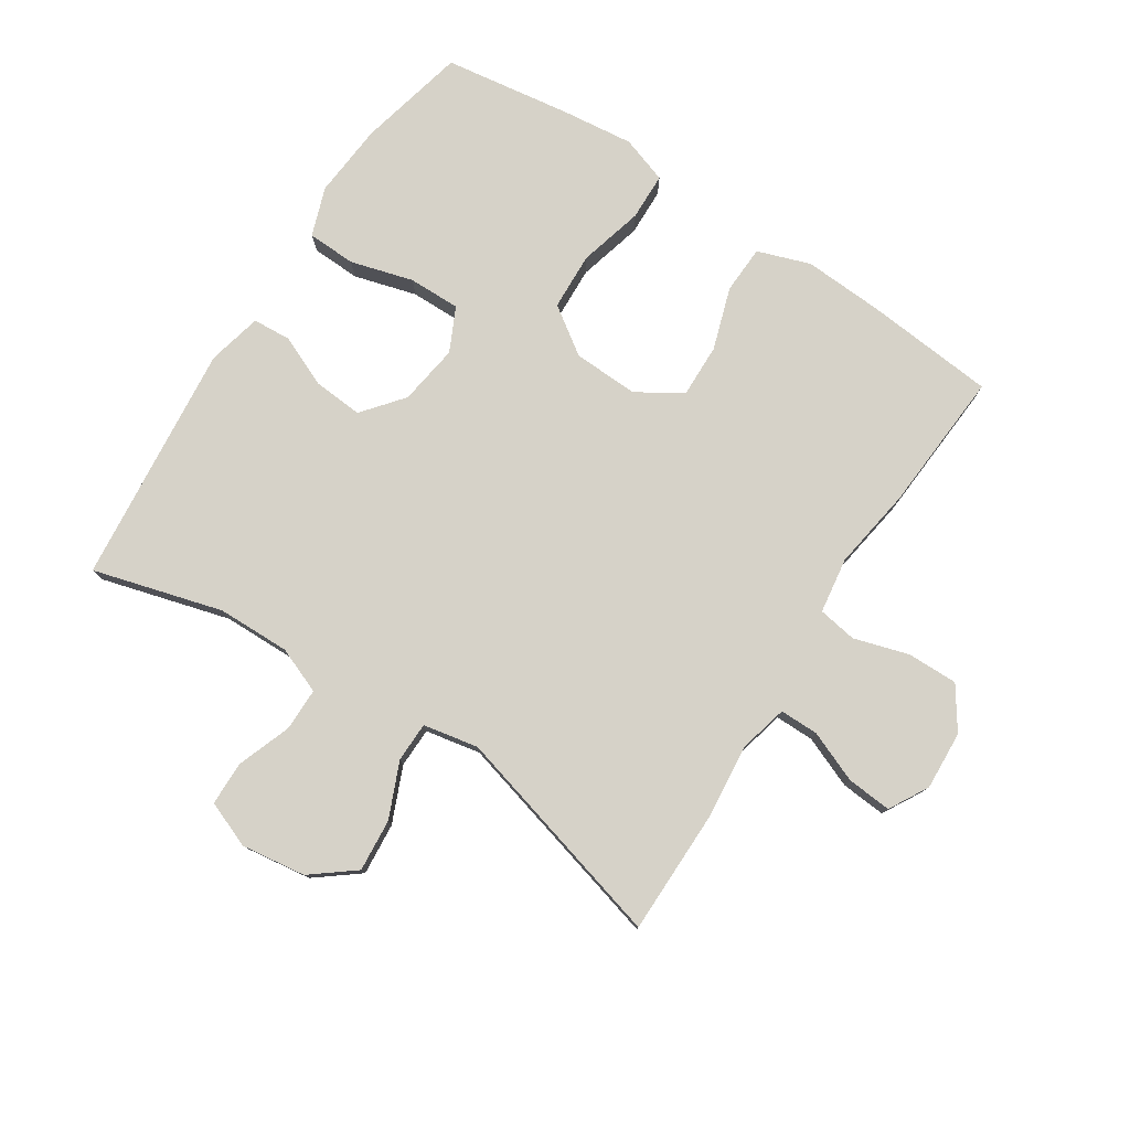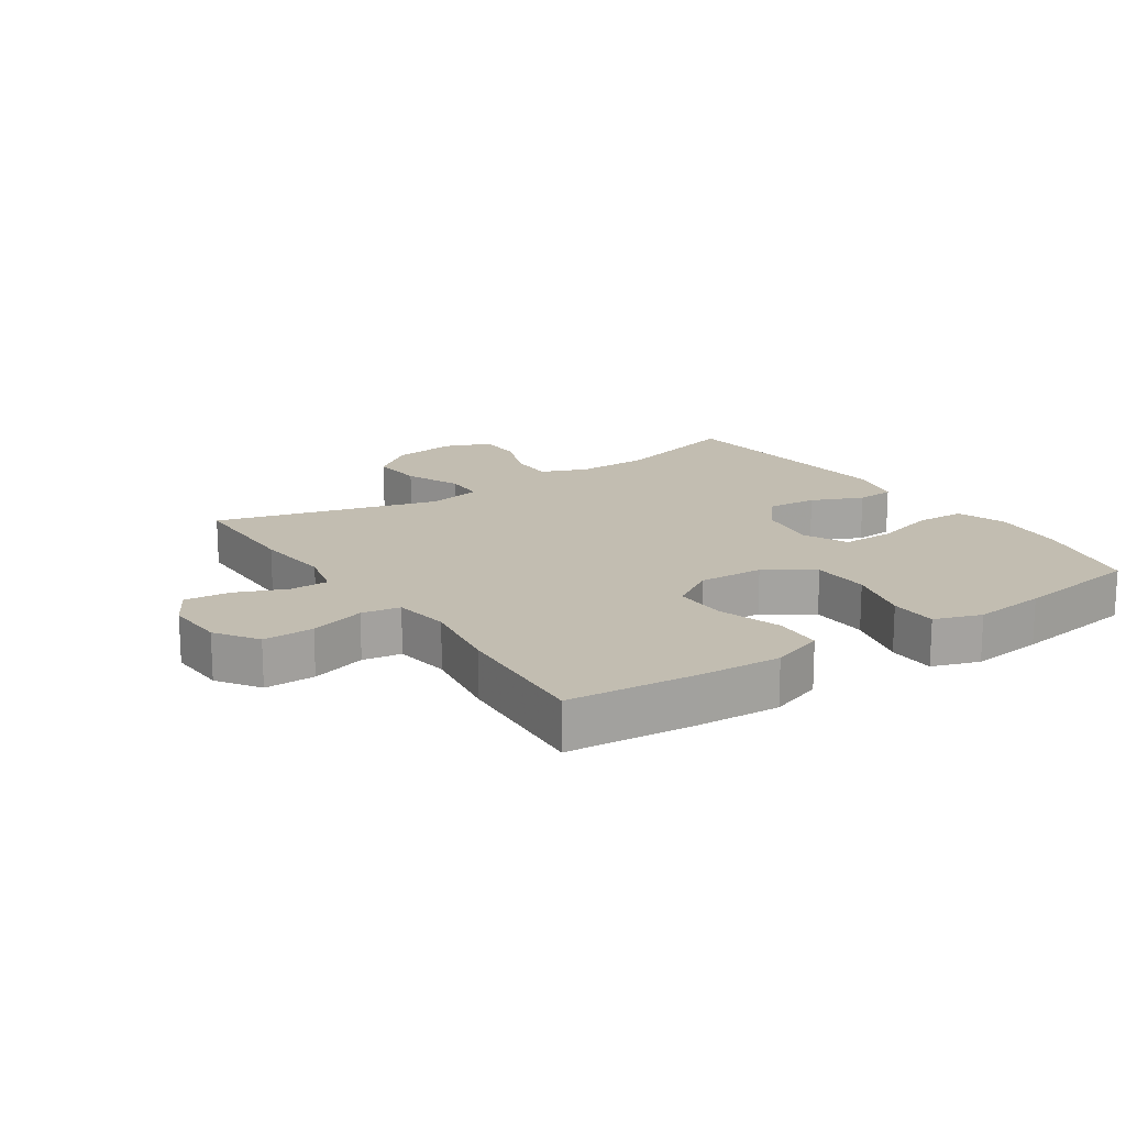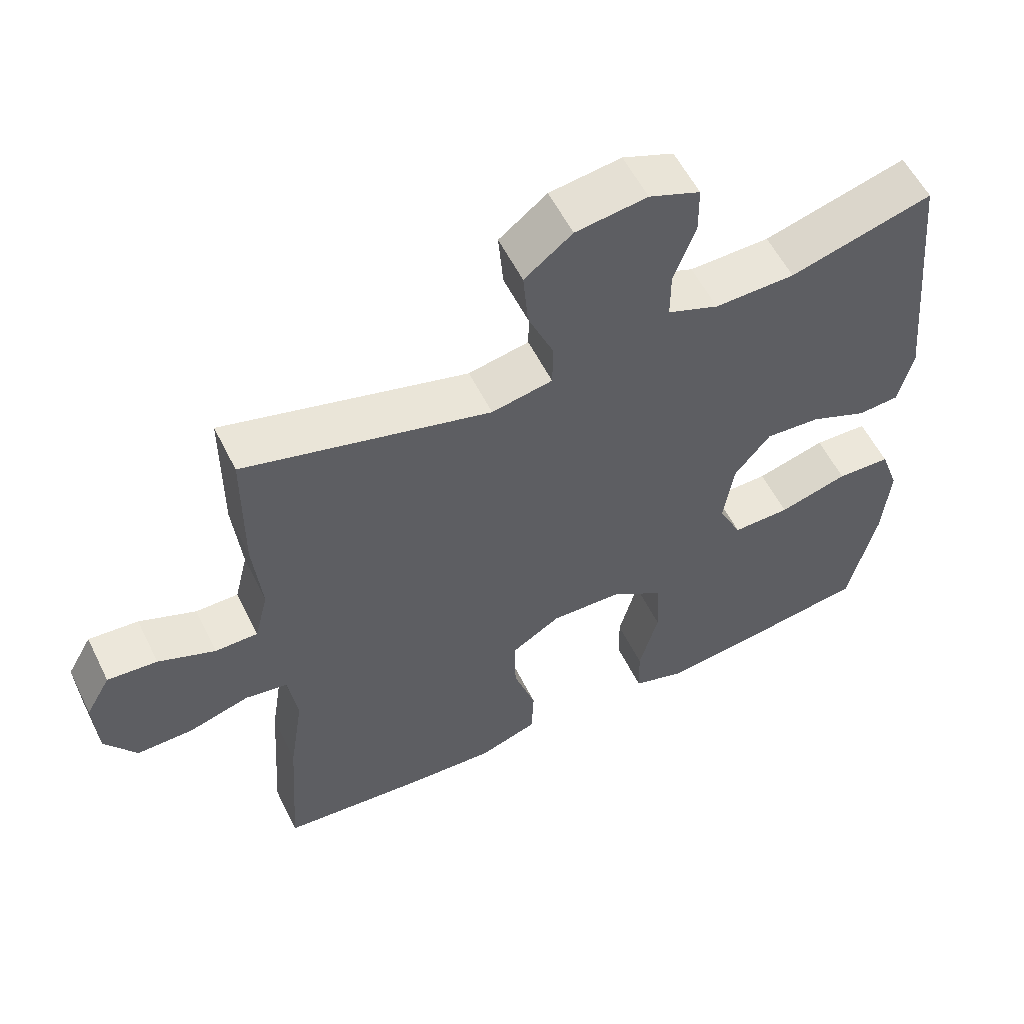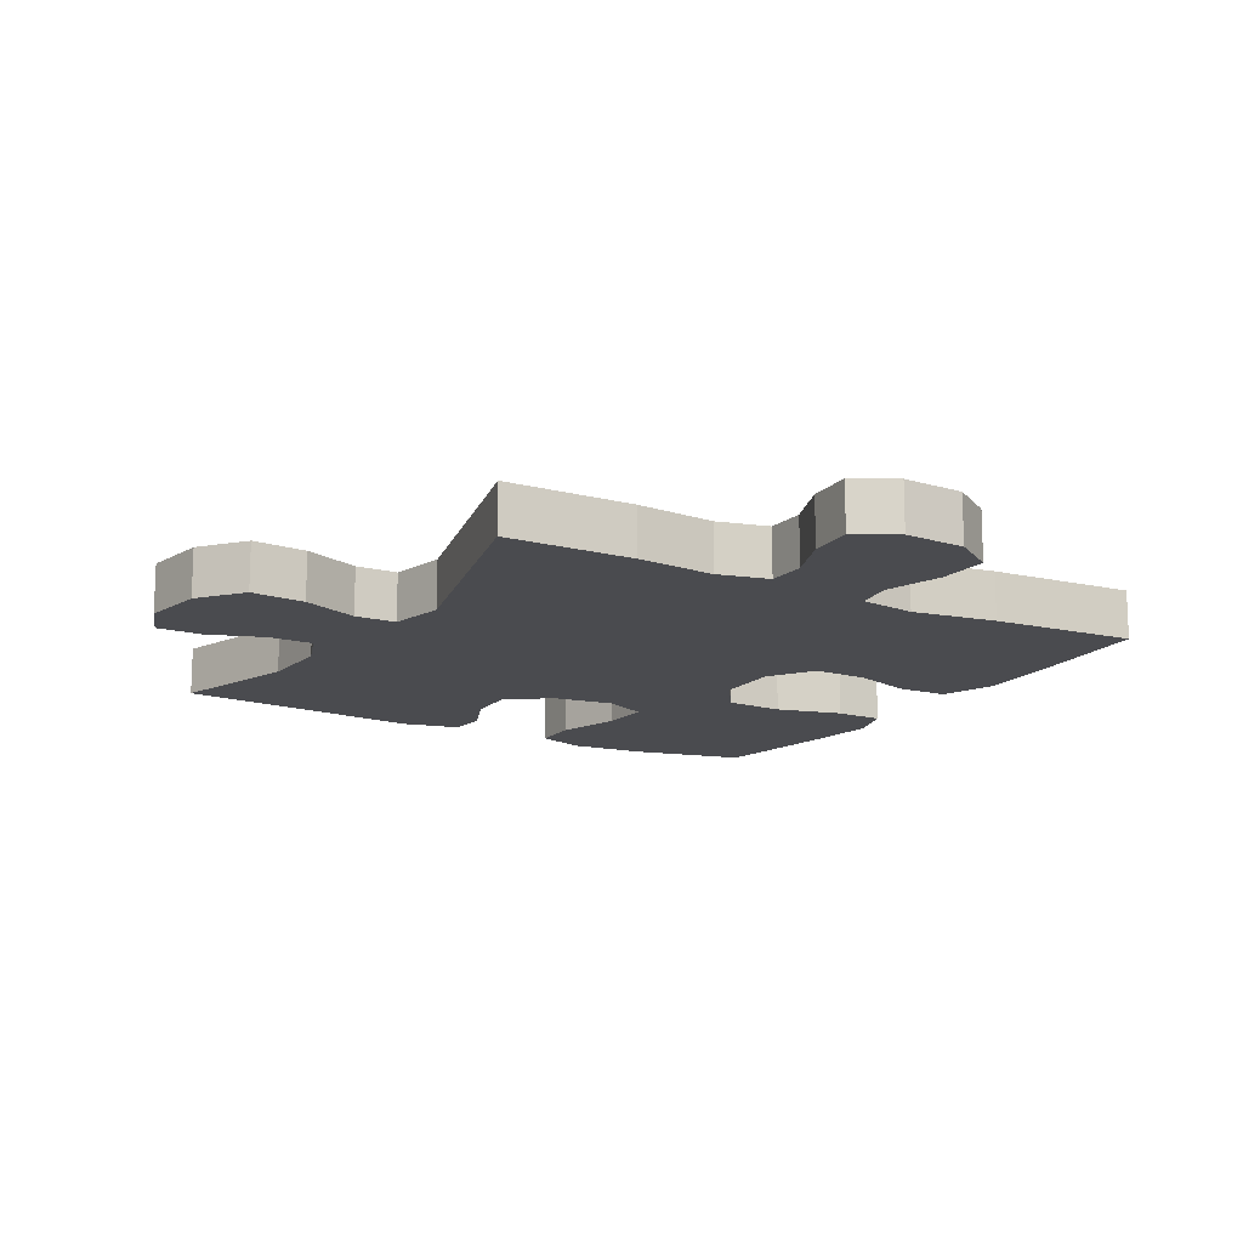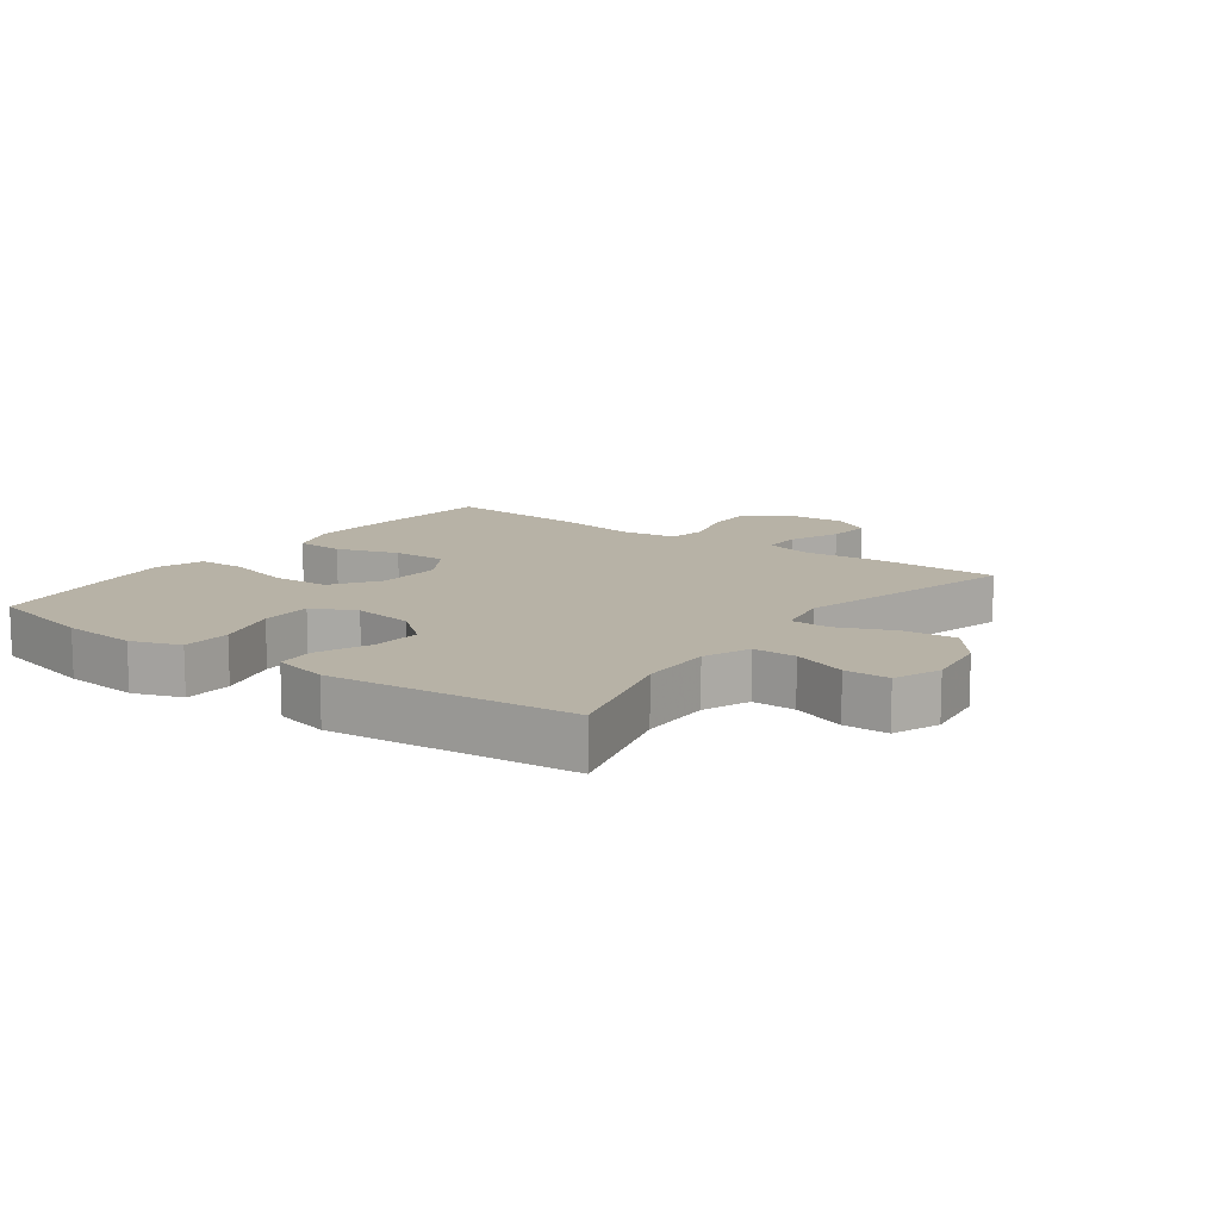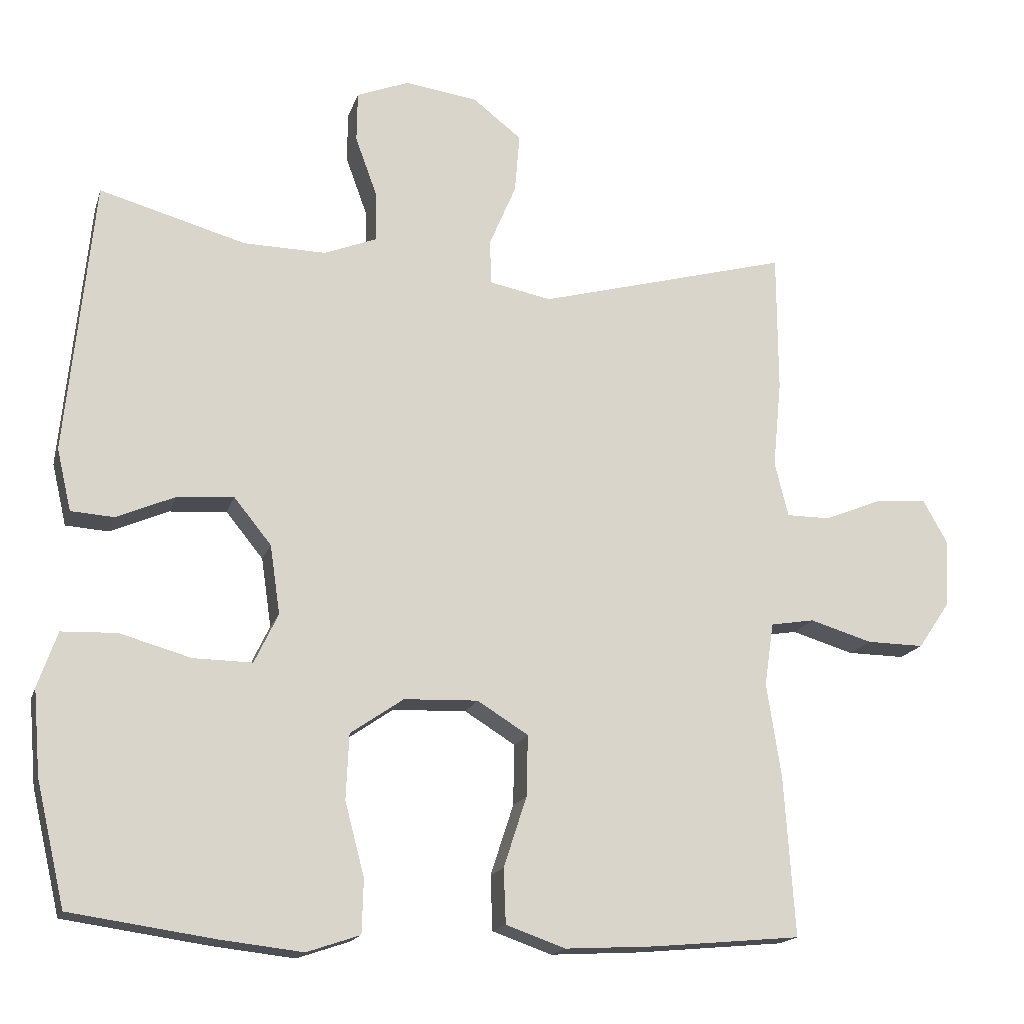
<metadata>
{"format":"obj","ext":"obj","renderer":"f3d","projection":"perspective","resolution":1024,"background":"white","views":[{"elev":78.3,"azim":33.0,"up":"+Y"},{"elev":16.9,"azim":146.2,"up":"+Y"},{"elev":56.7,"azim":153.8,"up":"+Z"},{"elev":-14.3,"azim":59.2,"up":"+Y"},{"elev":12.3,"azim":-53.8,"up":"+Y"},{"elev":-16.9,"azim":-15.1,"up":"+Z"}]}
</metadata>
<code>
v -0.5 0.07 0.5
v -0.296 0.07 0.443
v -0.181 0.07 0.441
v -0.108 0.07 0.47
v -0.108 0.07 0.538
v -0.139 0.07 0.623
v -0.138 0.07 0.693
v -0.065 0.07 0.722
v 0.037 0.07 0.708
v 0.105 0.07 0.655
v 0.098 0.07 0.572
v 0.061 0.07 0.485
v 0.062 0.07 0.422
v 0.149 0.07 0.405
v 0.5 0.07 0.5
v 0.501 0.07 0.305
v 0.489 0.07 0.184
v 0.508 0.07 0.107
v 0.569 0.07 0.107
v 0.65 0.07 0.14
v 0.721 0.07 0.146
v 0.756 0.07 0.084
v 0.751 0.07 -0.009
v 0.706 0.07 -0.075
v 0.626 0.07 -0.074
v 0.539 0.07 -0.048
v 0.478 0.07 -0.058
v 0.465 0.07 -0.146
v 0.485 0.07 -0.276
v 0.5 0.07 -0.5
v 0.295 0.07 -0.519
v 0.168 0.07 -0.526
v 0.085 0.07 -0.497
v 0.082 0.07 -0.421
v 0.114 0.07 -0.323
v 0.116 0.07 -0.238
v 0.045 0.07 -0.194
v -0.058 0.07 -0.198
v -0.132 0.07 -0.249
v -0.136 0.07 -0.34
v -0.109 0.07 -0.442
v -0.111 0.07 -0.517
v -0.185 0.07 -0.542
v -0.3 0.07 -0.529
v -0.5 0.07 -0.5
v -0.54 0.07 -0.329
v -0.55 0.07 -0.211
v -0.523 0.07 -0.134
v -0.446 0.07 -0.131
v -0.347 0.07 -0.159
v -0.265 0.07 -0.16
v -0.232 0.07 -0.091
v -0.246 0.07 0.005
v -0.298 0.07 0.069
v -0.377 0.07 0.063
v -0.458 0.07 0.028
v -0.518 0.07 0.032
v -0.538 0.07 0.118
v -0.5 0 0.5
v -0.296 0 0.443
v -0.181 0 0.441
v -0.108 0 0.47
v -0.108 0 0.538
v -0.139 0 0.623
v -0.138 0 0.693
v -0.065 0 0.722
v 0.037 0 0.708
v 0.105 0 0.655
v 0.098 0 0.572
v 0.061 0 0.485
v 0.062 0 0.422
v 0.149 0 0.405
v 0.5 0 0.5
v 0.501 0 0.305
v 0.489 0 0.184
v 0.508 0 0.107
v 0.569 0 0.107
v 0.65 0 0.14
v 0.721 0 0.146
v 0.756 0 0.084
v 0.751 0 -0.009
v 0.706 0 -0.075
v 0.626 0 -0.074
v 0.539 0 -0.048
v 0.478 0 -0.058
v 0.465 0 -0.146
v 0.485 0 -0.276
v 0.5 0 -0.5
v 0.295 0 -0.519
v 0.168 0 -0.526
v 0.085 0 -0.497
v 0.082 0 -0.421
v 0.114 0 -0.323
v 0.116 0 -0.238
v 0.045 0 -0.194
v -0.058 0 -0.198
v -0.132 0 -0.249
v -0.136 0 -0.34
v -0.109 0 -0.442
v -0.111 0 -0.517
v -0.185 0 -0.542
v -0.3 0 -0.529
v -0.5 0 -0.5
v -0.54 0 -0.329
v -0.55 0 -0.211
v -0.523 0 -0.134
v -0.446 0 -0.131
v -0.347 0 -0.159
v -0.265 0 -0.16
v -0.232 0 -0.091
v -0.246 0 0.005
v -0.298 0 0.069
v -0.377 0 0.063
v -0.458 0 0.028
v -0.518 0 0.032
v -0.538 0 0.118
f 58 1 2
f 57 58 2
f 56 57 2
f 55 56 2
f 54 55 2 3
f 53 54 3 4
f 52 53 4
f 48 49 50
f 47 48 50
f 46 47 50
f 45 46 50
f 44 45 50
f 43 44 50
f 42 43 50
f 41 42 50
f 40 41 50
f 39 40 50 51
f 38 39 51 52
f 33 34 35
f 32 33 35
f 31 32 35
f 30 31 35
f 29 30 35
f 28 29 35
f 27 28 35 36
f 24 25 26
f 23 24 26
f 22 23 26
f 21 22 26
f 20 21 26
f 19 20 26
f 18 19 26 27
f 27 36 37
f 18 27 37
f 17 18 37
f 37 38 52
f 17 37 52
f 16 17 52
f 15 16 52
f 14 15 52
f 10 11 12
f 9 10 12
f 8 9 12
f 7 8 12
f 6 7 12
f 5 6 12
f 13 14 52
f 13 52 4
f 4 5 12 13
f 60 59 116
f 60 116 115
f 60 115 114
f 60 114 113
f 61 60 113 112
f 62 61 112 111
f 62 111 110
f 108 107 106
f 108 106 105
f 108 105 104
f 108 104 103
f 108 103 102
f 108 102 101
f 108 101 100
f 108 100 99
f 108 99 98
f 109 108 98 97
f 110 109 97 96
f 93 92 91
f 93 91 90
f 93 90 89
f 93 89 88
f 93 88 87
f 93 87 86
f 94 93 86 85
f 84 83 82
f 84 82 81
f 84 81 80
f 84 80 79
f 84 79 78
f 84 78 77
f 85 84 77 76
f 95 94 85
f 95 85 76
f 95 76 75
f 110 96 95
f 110 95 75
f 110 75 74
f 110 74 73
f 110 73 72
f 70 69 68
f 70 68 67
f 70 67 66
f 70 66 65
f 70 65 64
f 70 64 63
f 110 72 71
f 62 110 71
f 71 70 63 62
f 1 59 60 2
f 2 60 61 3
f 3 61 62 4
f 4 62 63 5
f 5 63 64 6
f 6 64 65 7
f 7 65 66 8
f 8 66 67 9
f 9 67 68 10
f 10 68 69 11
f 11 69 70 12
f 12 70 71 13
f 13 71 72 14
f 14 72 73 15
f 15 73 74 16
f 16 74 75 17
f 17 75 76 18
f 18 76 77 19
f 19 77 78 20
f 20 78 79 21
f 21 79 80 22
f 22 80 81 23
f 23 81 82 24
f 24 82 83 25
f 25 83 84 26
f 26 84 85 27
f 27 85 86 28
f 28 86 87 29
f 29 87 88 30
f 30 88 89 31
f 31 89 90 32
f 32 90 91 33
f 33 91 92 34
f 34 92 93 35
f 35 93 94 36
f 36 94 95 37
f 37 95 96 38
f 38 96 97 39
f 39 97 98 40
f 40 98 99 41
f 41 99 100 42
f 42 100 101 43
f 43 101 102 44
f 44 102 103 45
f 45 103 104 46
f 46 104 105 47
f 47 105 106 48
f 48 106 107 49
f 49 107 108 50
f 50 108 109 51
f 51 109 110 52
f 52 110 111 53
f 53 111 112 54
f 54 112 113 55
f 55 113 114 56
f 56 114 115 57
f 57 115 116 58
f 58 116 59 1

</code>
